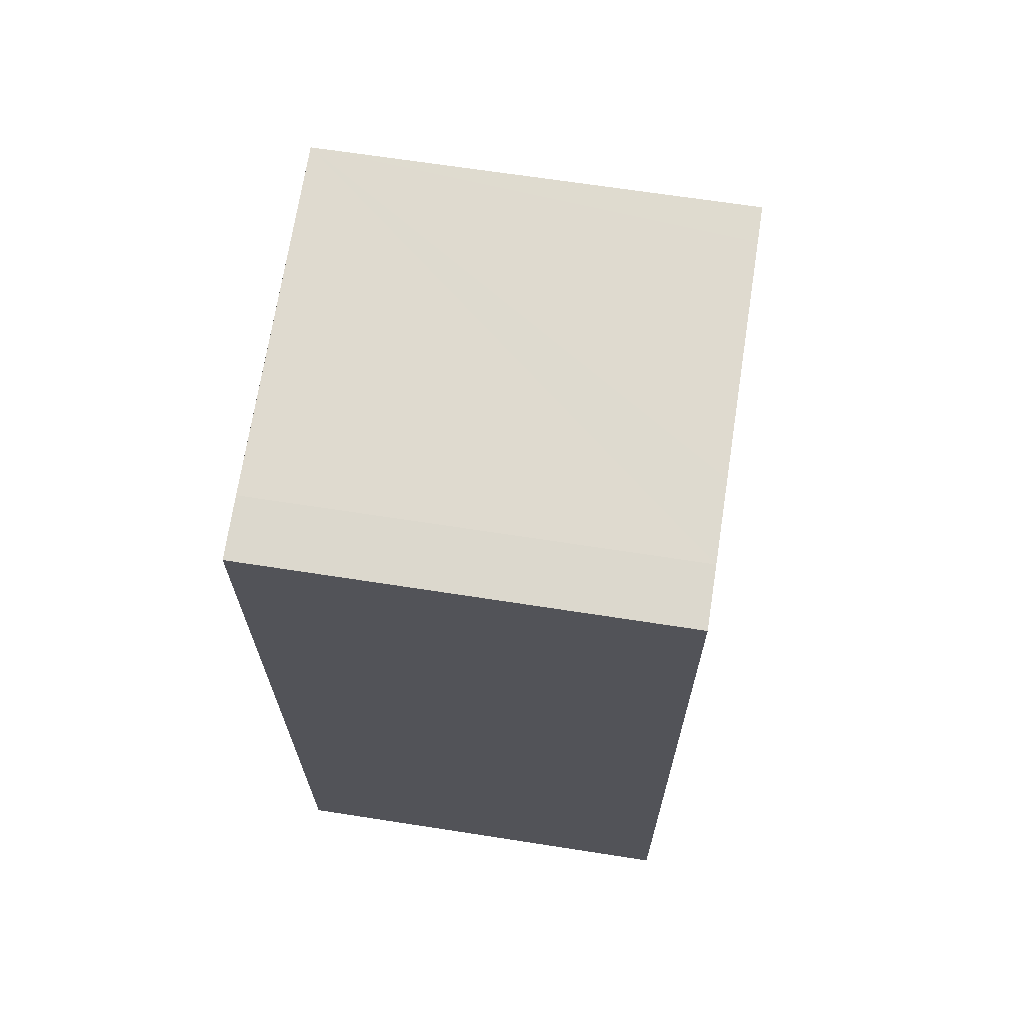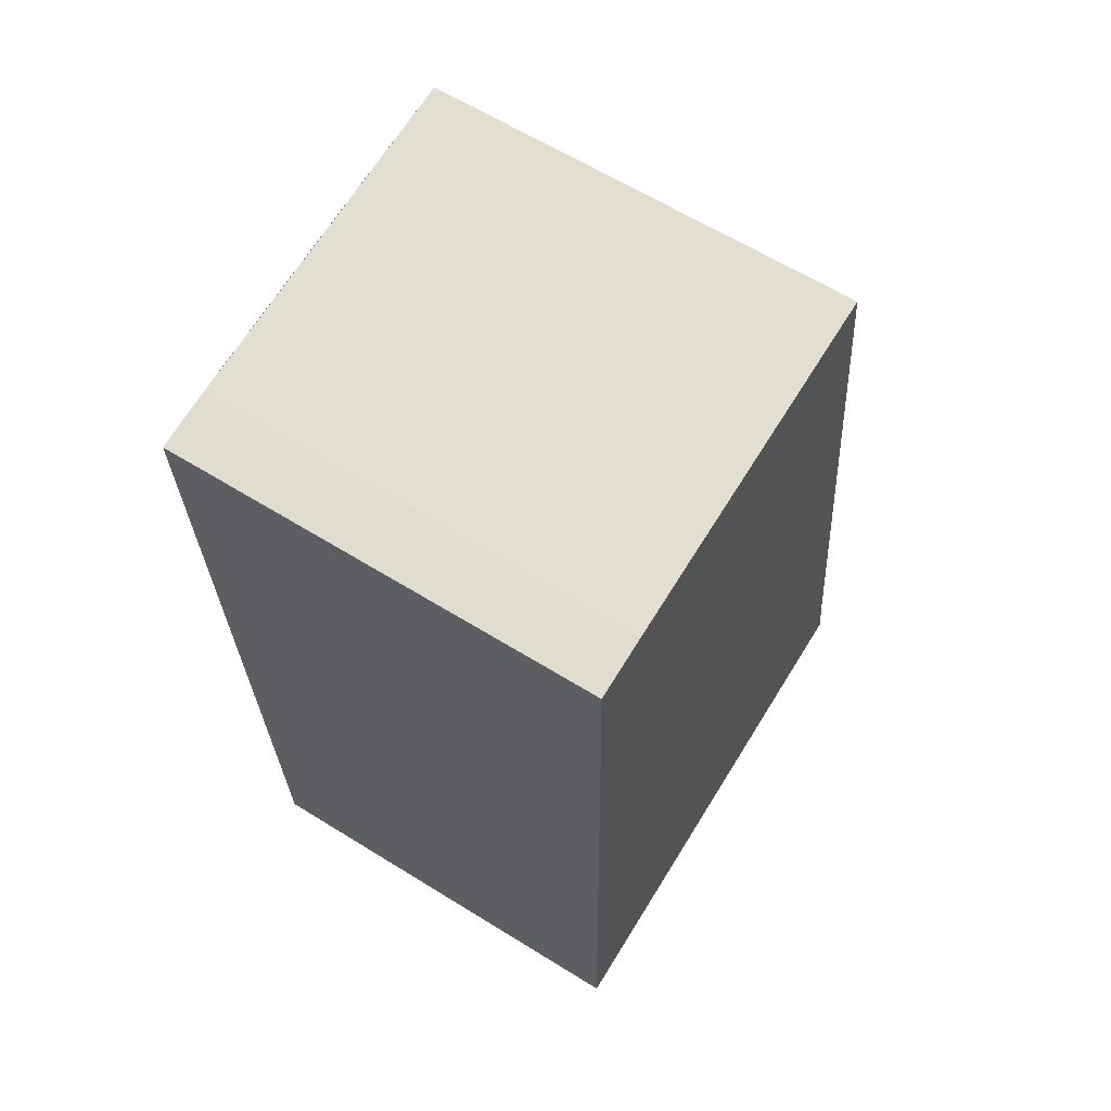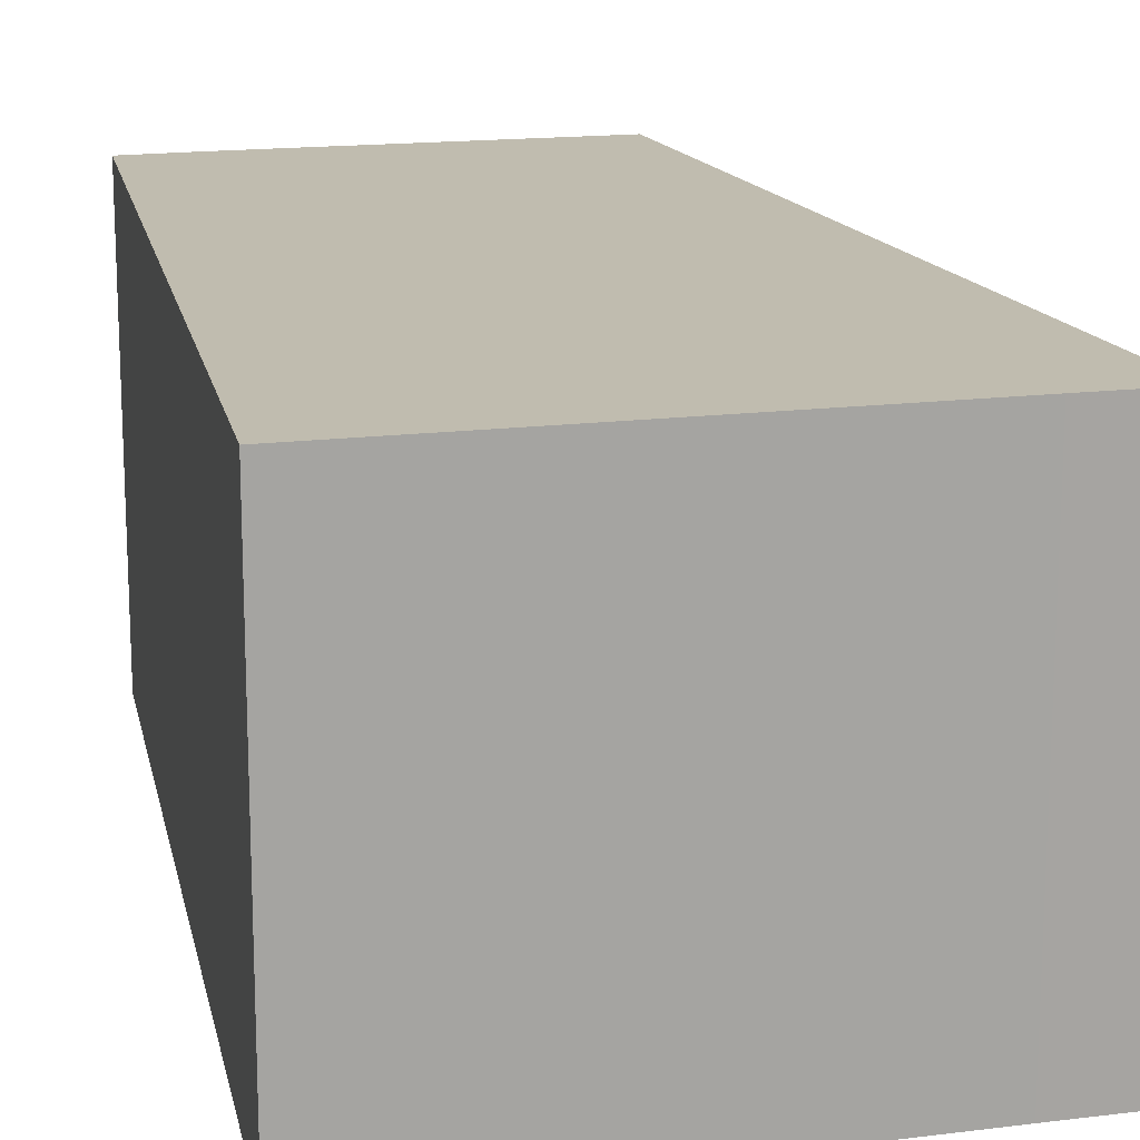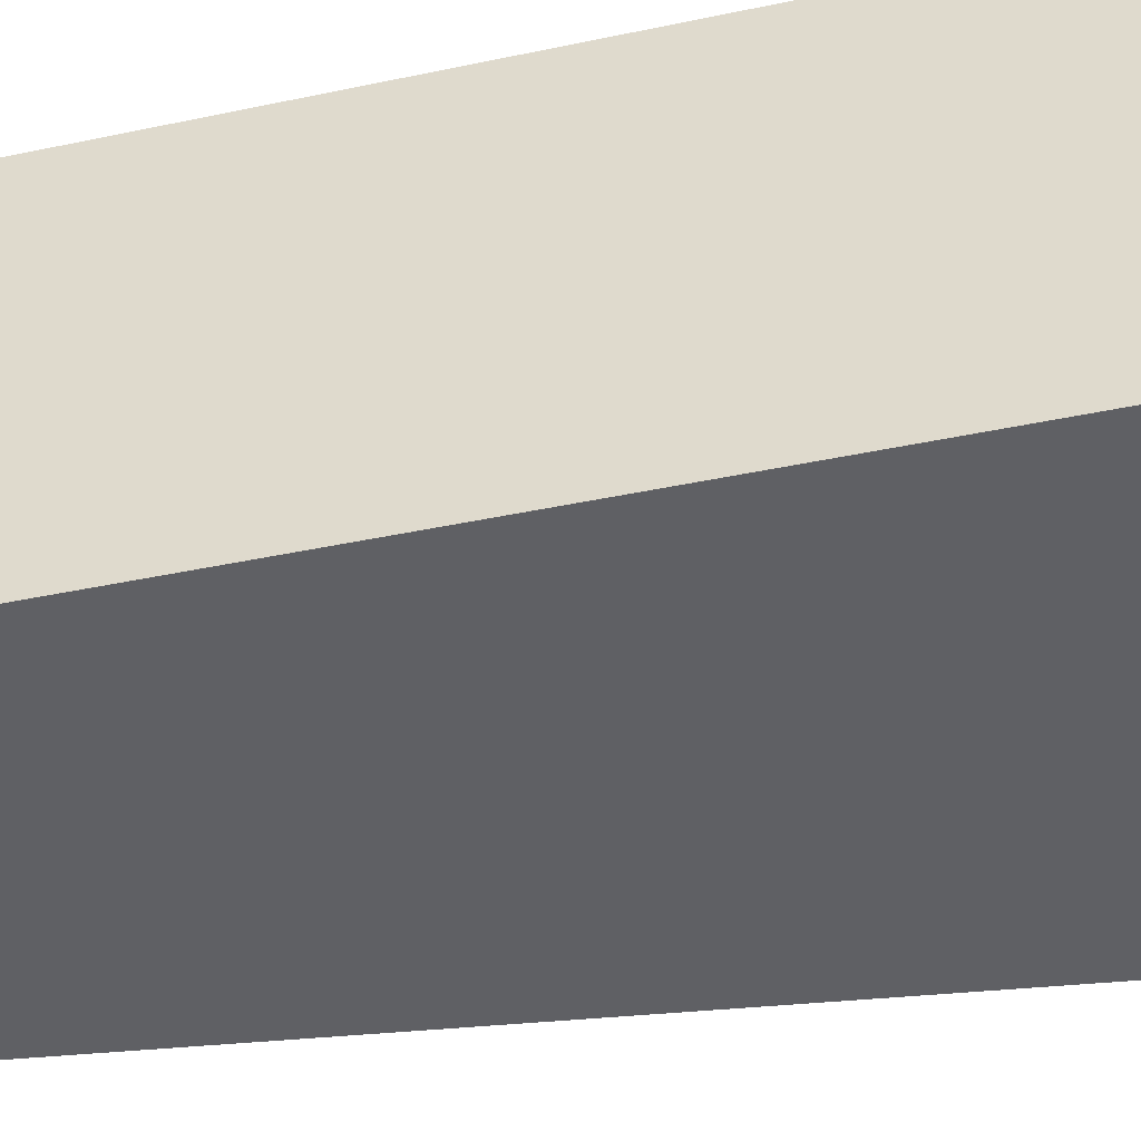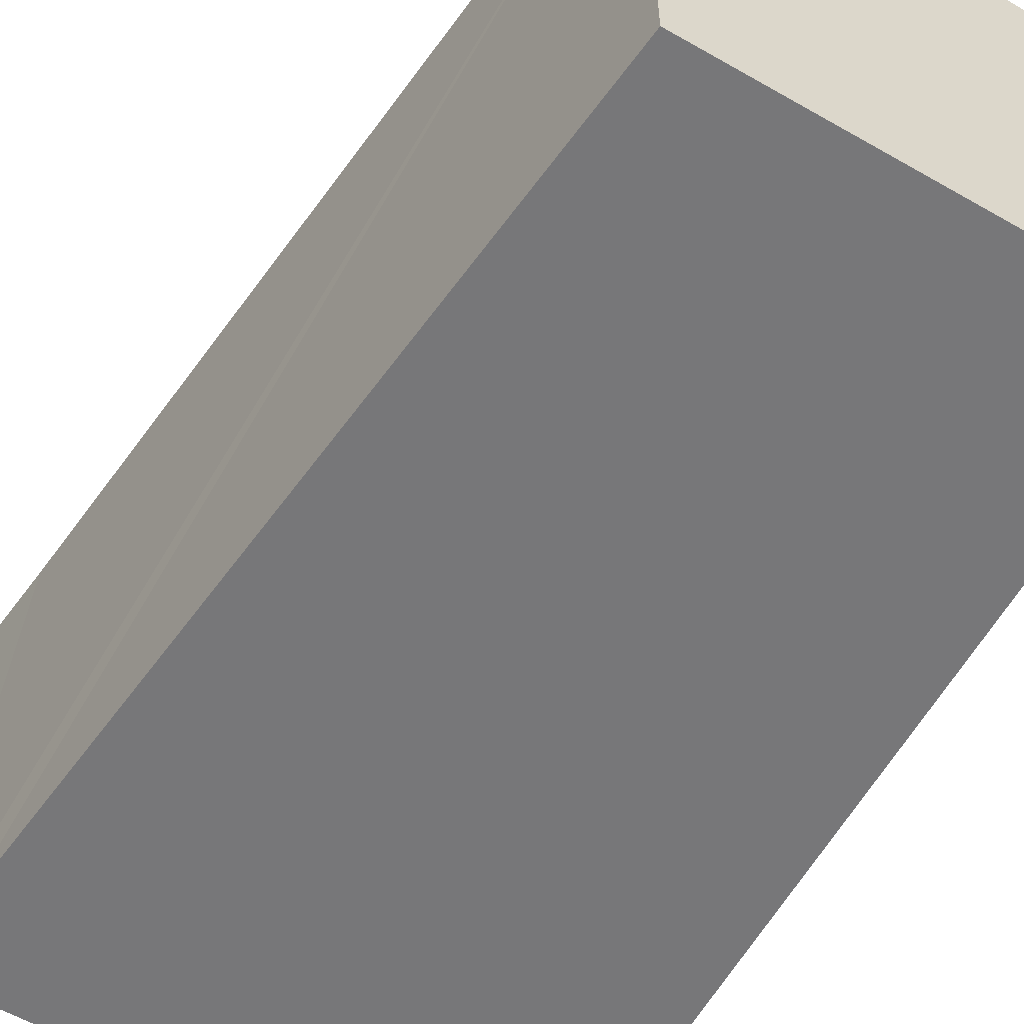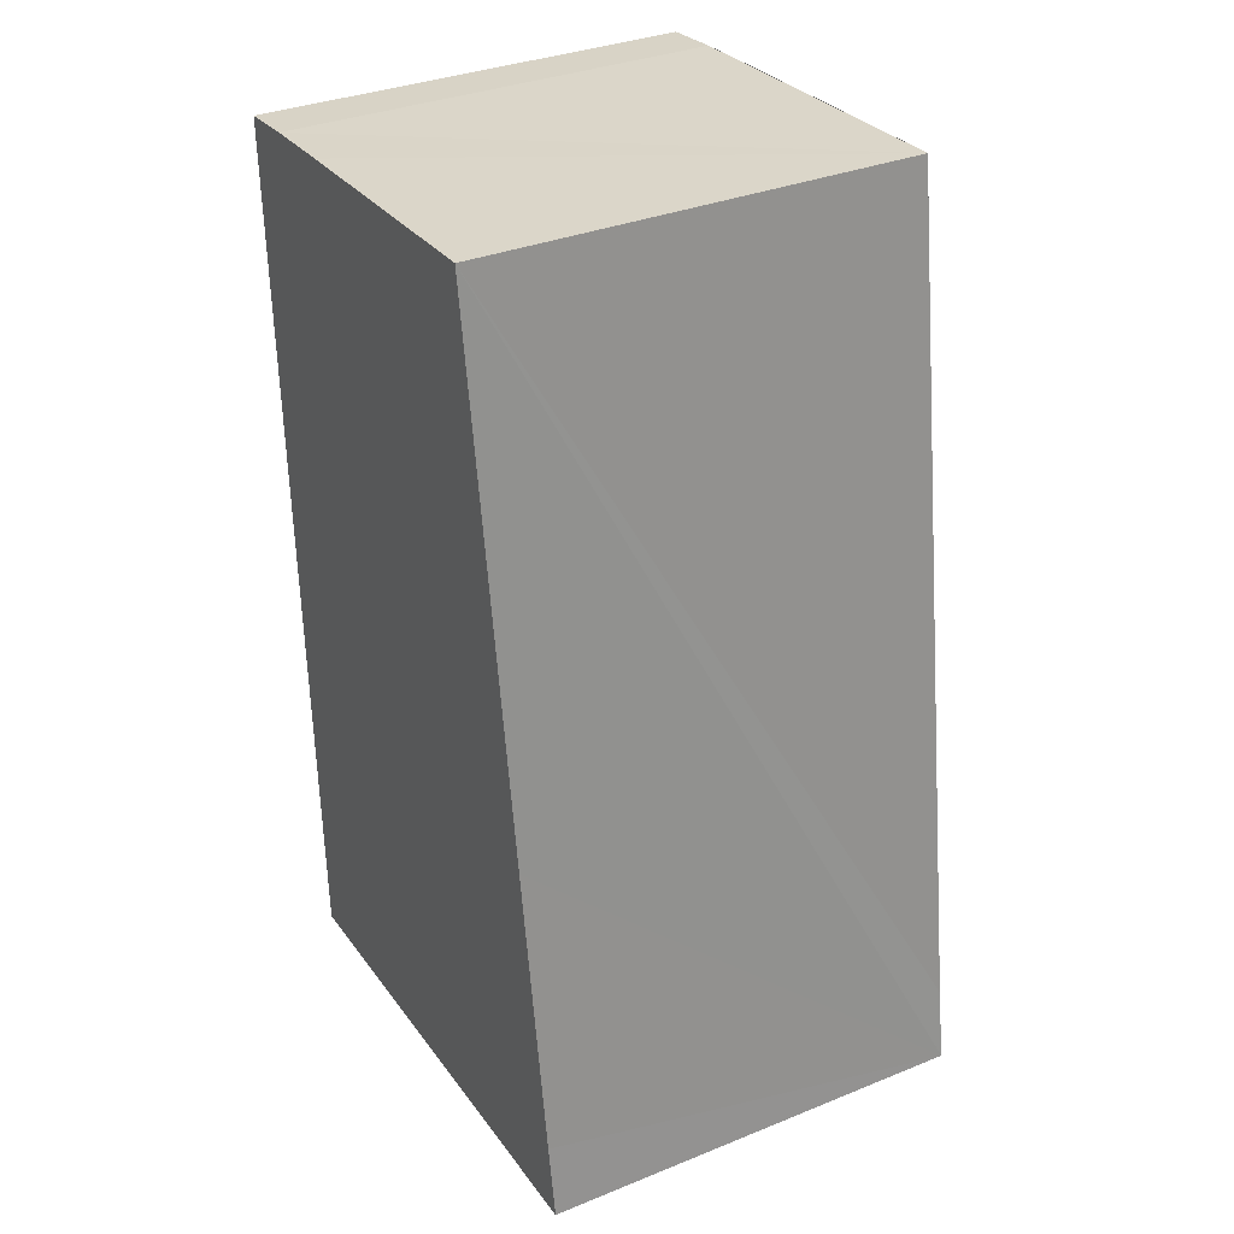
<metadata>
{"format":"obj","ext":"obj","renderer":"f3d","projection":"perspective","resolution":1024,"background":"white","views":[{"elev":66.4,"azim":98.9,"up":"+Z"},{"elev":63.4,"azim":122.0,"up":"+Z"},{"elev":16.3,"azim":170.0,"up":"+Y"},{"elev":-44.5,"azim":105.1,"up":"+Y"},{"elev":-57.2,"azim":-26.8,"up":"+Y"},{"elev":34.0,"azim":-118.7,"up":"+Z"}]}
</metadata>
<code>
v  1.071 5.675 -0.086
v  7.266 5.675 11.49
v  6.976 5.675 -0.56
v  0.616 5.675 -0.052
v  0.177 5.675 -0.02
v  0 5.675 3.475e-16
v  0.158 5.675 0.983
v  0.734 5.675 4.827
v  1.795 5.675 11.91
v  6.469 5.675 11.58
v  5.409 5.675 11.66
v  2.28 5.675 11.88
v  1.795 -7.295e-16 11.91
v  6.469 -7.088e-16 11.58
v  2.28 -7.274e-16 11.88
v  5.409 -7.138e-16 11.66
v  7.266 -7.037e-16 11.49
v  6.976 3.429e-17 -0.56
v  1.071 5.266e-18 -0.086
v  0.616 3.184e-18 -0.052
v  0.177 1.225e-18 -0.02
v  0 0 0
v  0.158 -6.019e-17 0.983
v  0.734 -2.956e-16 4.827
g defaultobject
f 1 2 3
f 2 1 4
f 2 4 5
f 2 5 6
f 2 6 7
f 2 7 8
f 2 8 9
f 2 9 10
f 10 9 11
f 11 9 12
f 13 12 9
f 12 13 11
f 11 13 10
f 10 13 14
f 14 13 15
f 14 15 16
f 14 2 10
f 2 14 17
f 17 3 2
f 3 17 18
f 18 1 3
f 1 18 19
f 1 19 4
f 4 19 5
f 5 19 20
f 5 20 21
f 21 6 5
f 6 21 22
f 22 7 6
f 7 22 8
f 8 22 9
f 9 22 23
f 9 23 24
f 9 24 13
f 21 23 22
f 23 21 20
f 23 20 19
f 23 19 18
f 23 18 24
f 24 18 17
f 24 17 13
f 13 17 15
f 15 17 16
f 16 17 14

</code>
